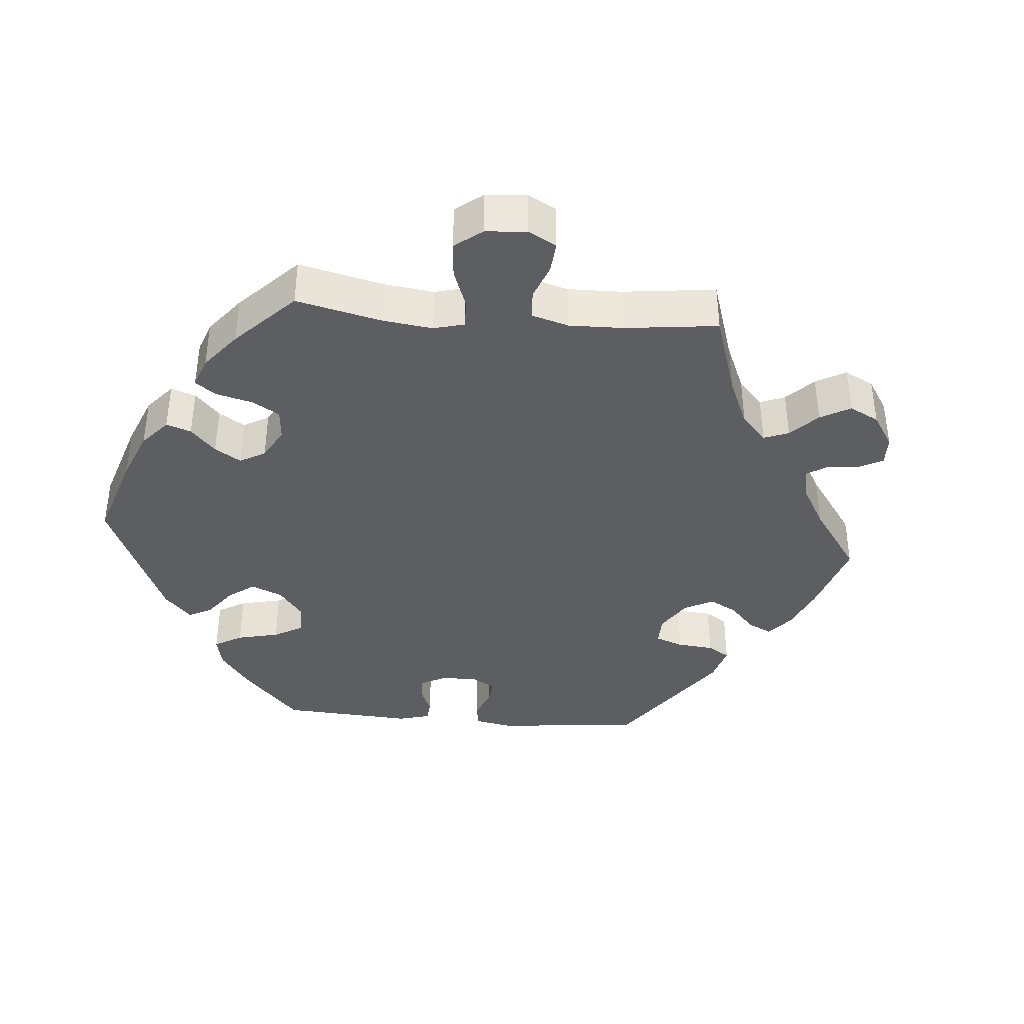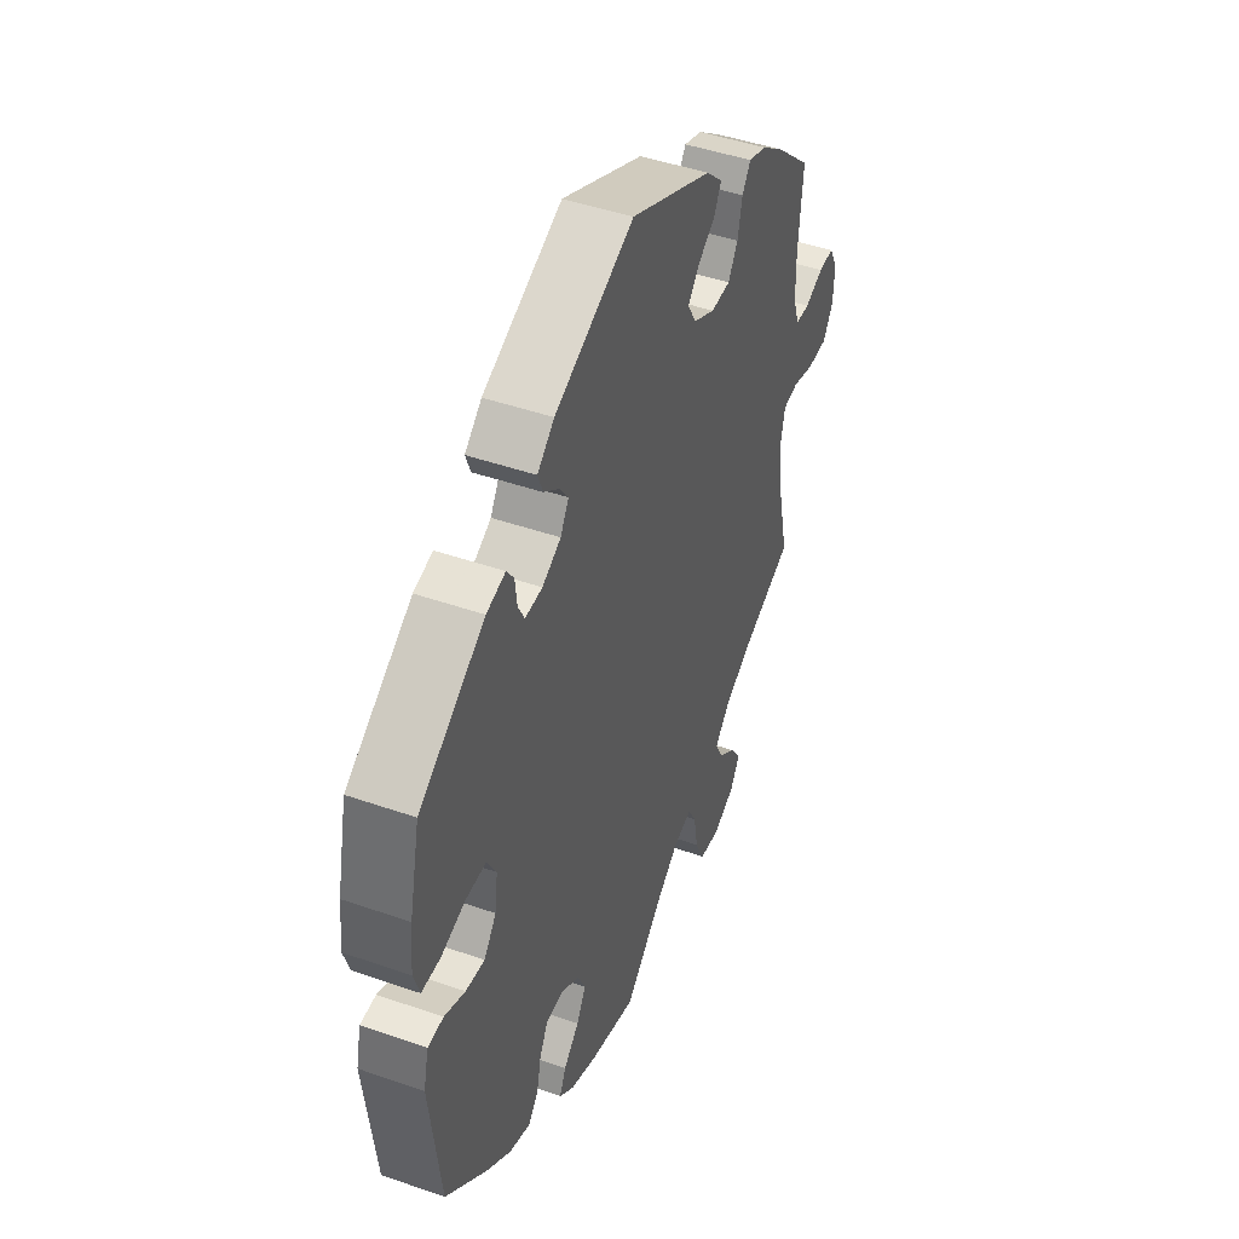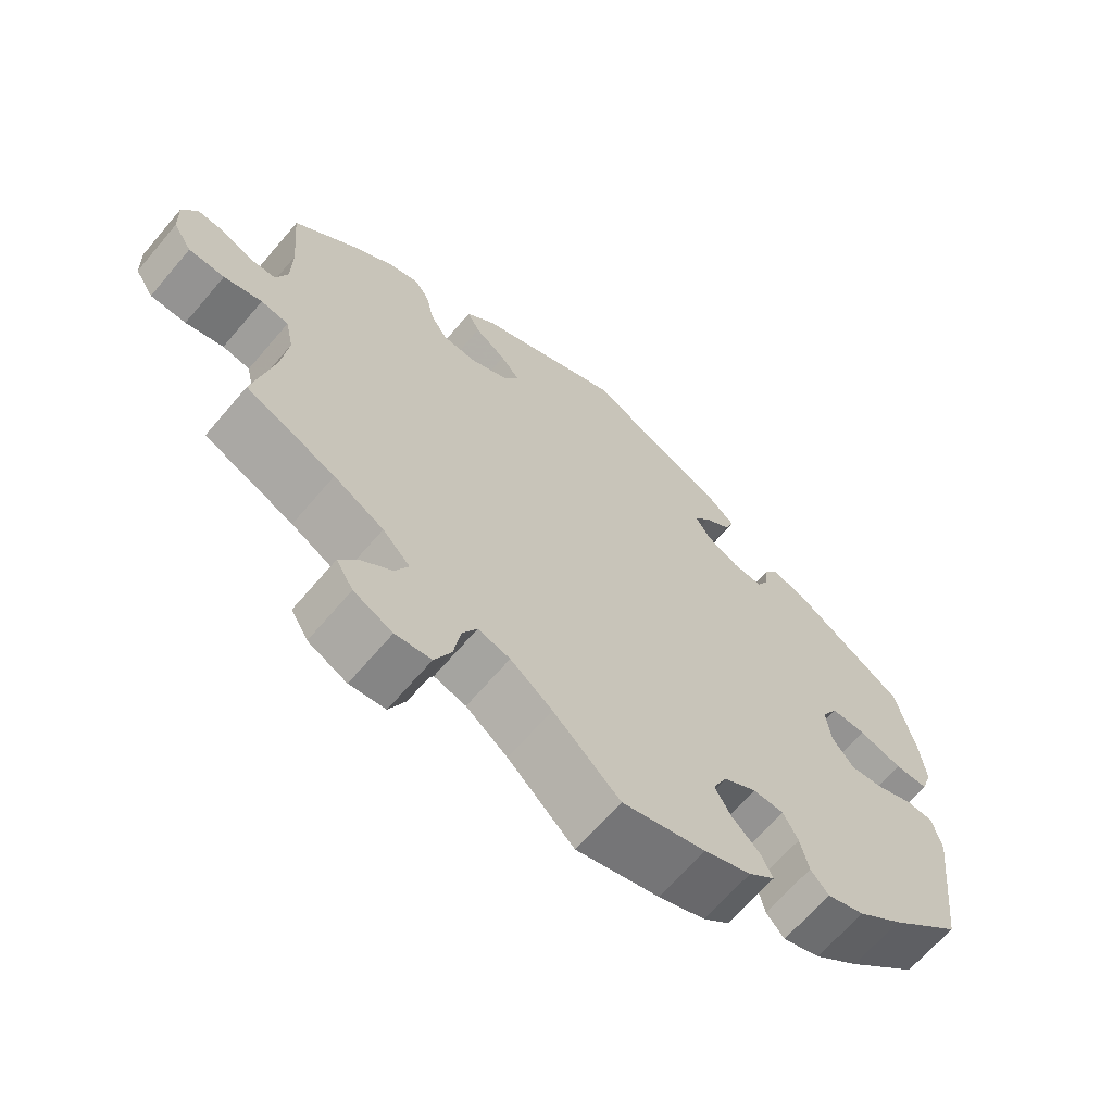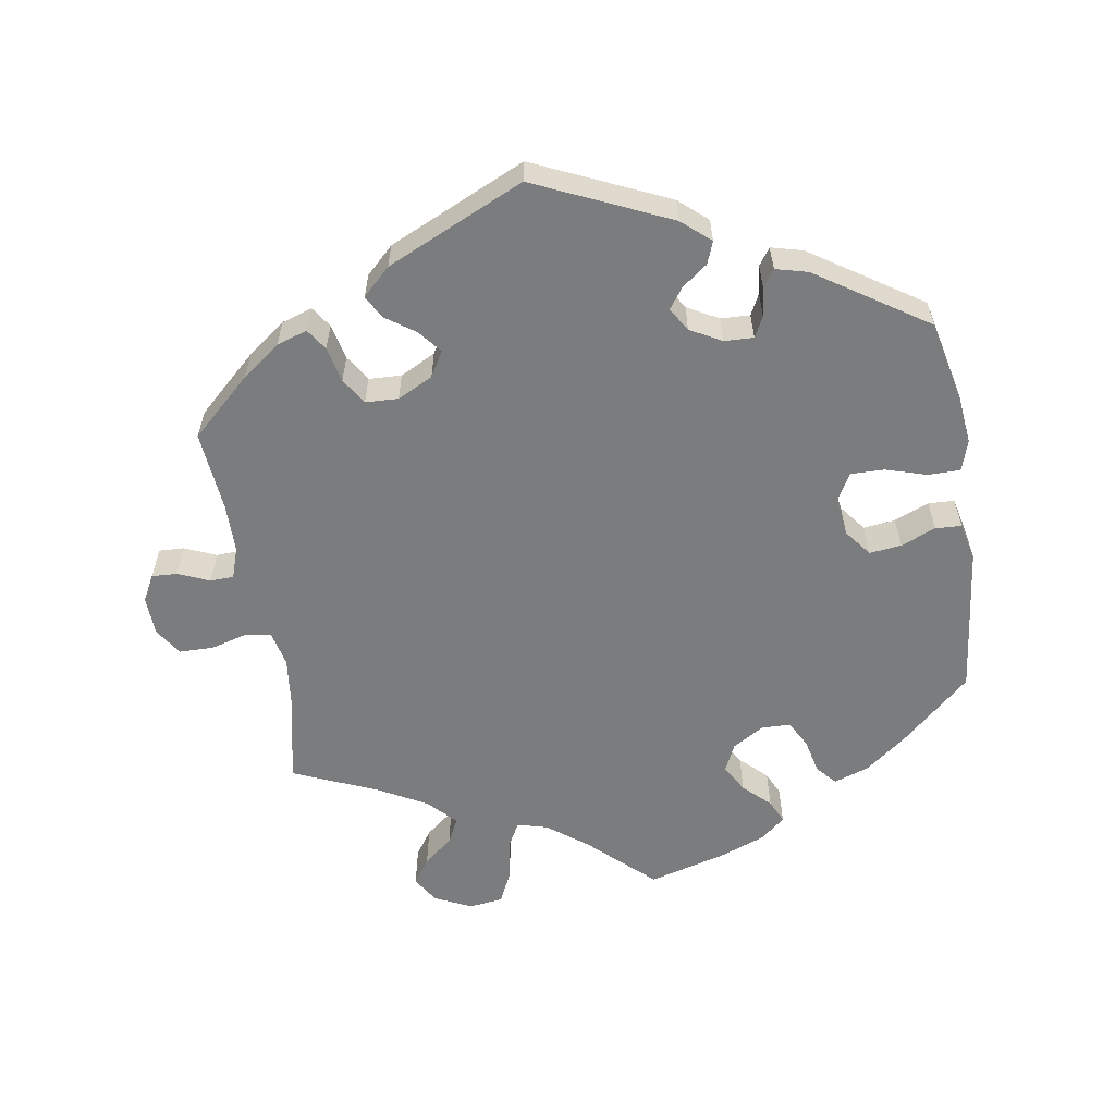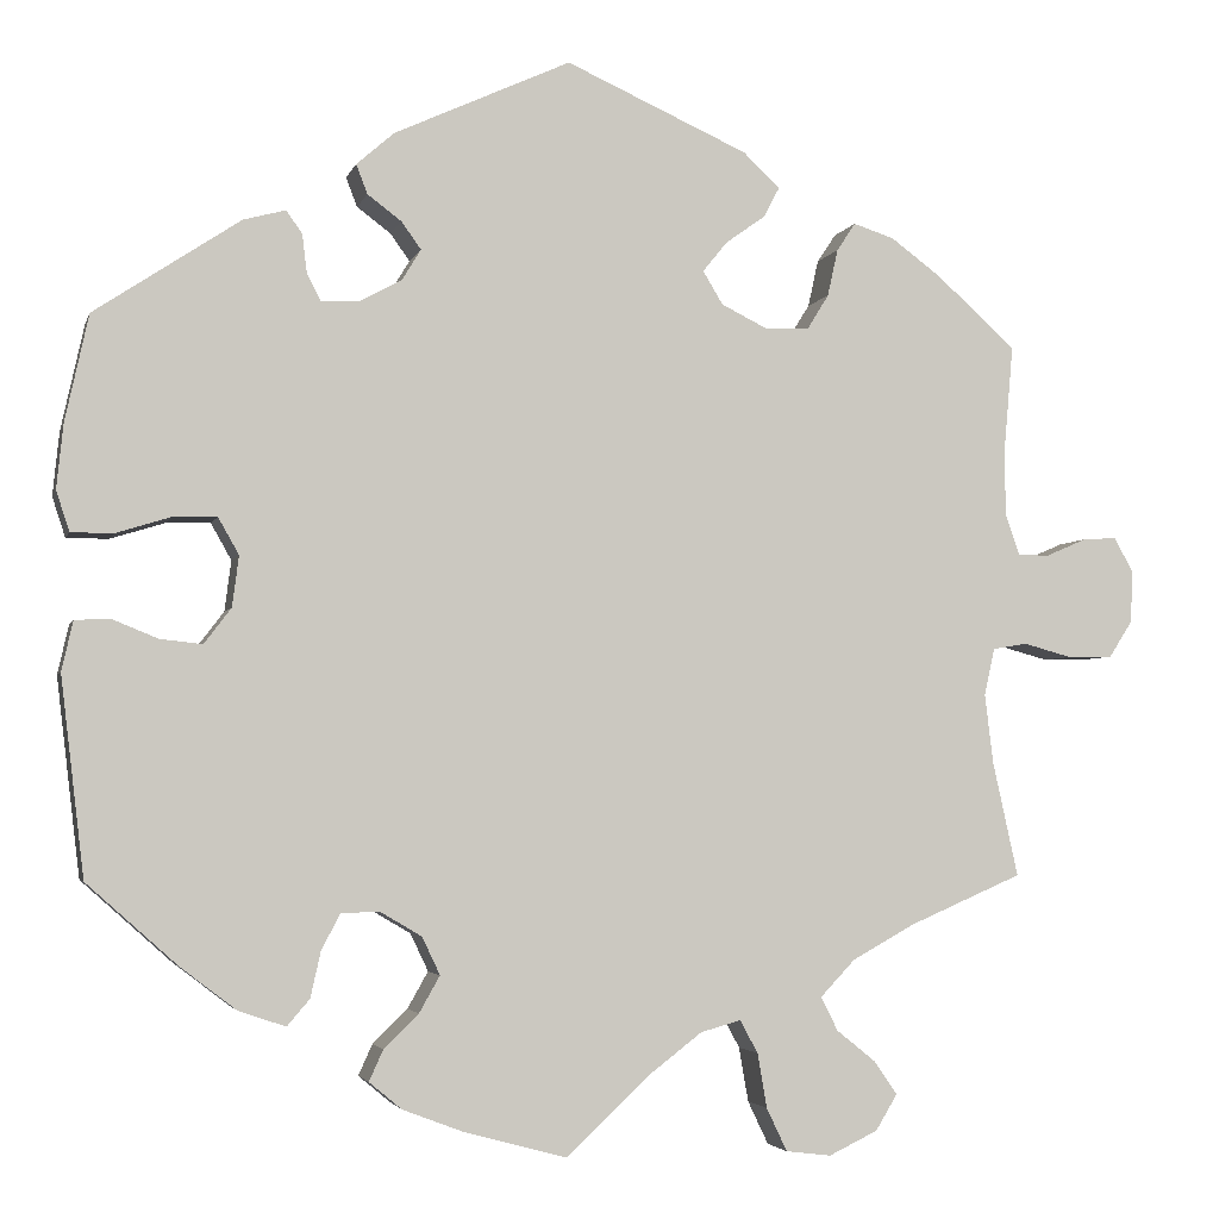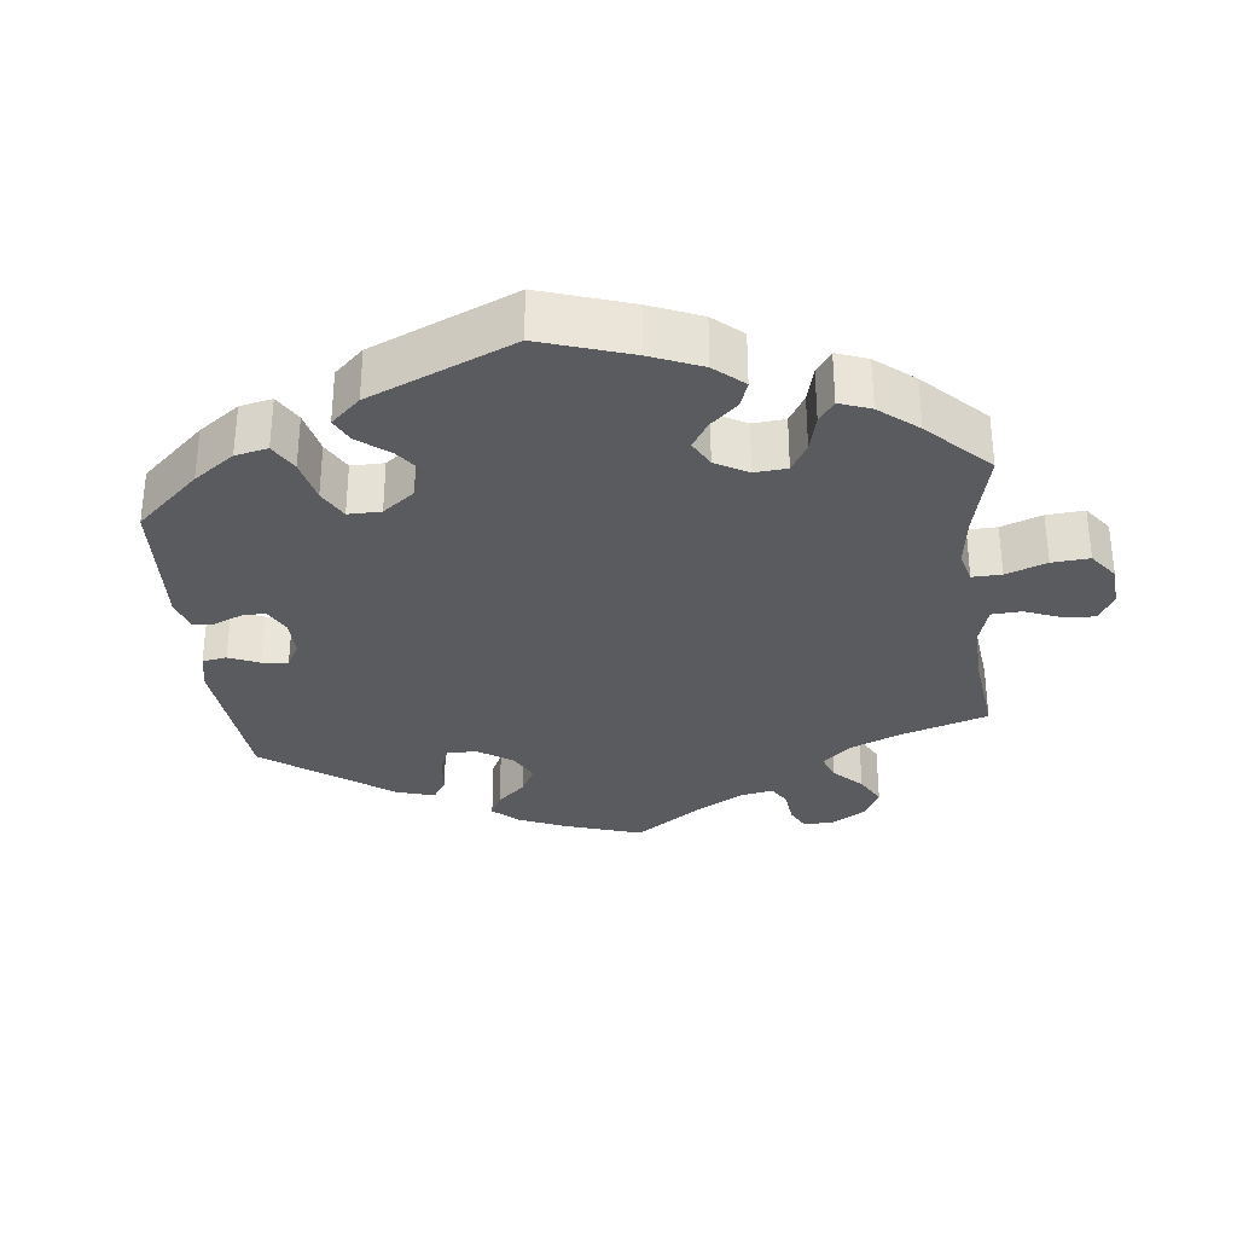
<metadata>
{"format":"obj","ext":"obj","renderer":"f3d","projection":"perspective","resolution":1024,"background":"white","views":[{"elev":-38.9,"azim":-154.8,"up":"+Y"},{"elev":45.5,"azim":111.9,"up":"+Z"},{"elev":-66.1,"azim":-40.4,"up":"+Z"},{"elev":-58.7,"azim":9.5,"up":"+Y"},{"elev":-3.5,"azim":166.3,"up":"+Z"},{"elev":-32.0,"azim":126.5,"up":"+Y"}]}
</metadata>
<code>
v 0.405 0.07 -0.374
v 0.345 0.07 -0.42
v 0.295 0.07 -0.437
v 0.271 0.07 -0.409
v 0.26 0.07 -0.36
v 0.24 0.07 -0.322
v 0.199 0.07 -0.321
v 0.155 0.07 -0.347
v 0.136 0.07 -0.387
v 0.158 0.07 -0.426
v 0.195 0.07 -0.462
v 0.21 0.07 -0.495
v 0.175 0.07 -0.524
v 0.112 0.07 -0.548
v 0.001 0.07 -0.578
v -0.088 0.07 -0.494
v -0.144 0.07 -0.451
v -0.187 0.07 -0.439
v -0.206 0.07 -0.474
v -0.216 0.07 -0.532
v -0.238 0.07 -0.578
v -0.286 0.07 -0.584
v -0.338 0.07 -0.559
v -0.361 0.07 -0.521
v -0.336 0.07 -0.485
v -0.295 0.07 -0.452
v -0.277 0.07 -0.416
v -0.314 0.07 -0.377
v -0.381 0.07 -0.34
v -0.501 0.07 -0.288
v -0.474 0.07 -0.166
v -0.465 0.07 -0.092
v -0.476 0.07 -0.042
v -0.513 0.07 -0.036
v -0.564 0.07 -0.05
v -0.612 0.07 -0.049
v -0.637 0.07 -0.01
v -0.639 0.07 0.045
v -0.619 0.07 0.082
v -0.583 0.07 0.08
v -0.539 0.07 0.061
v -0.506 0.07 0.062
v -0.491 0.07 0.105
v -0.49 0.07 0.174
v -0.5 0.07 0.289
v -0.416 0.07 0.365
v -0.362 0.07 0.405
v -0.319 0.07 0.419
v -0.299 0.07 0.389
v -0.288 0.07 0.339
v -0.265 0.07 0.302
v -0.219 0.07 0.3
v -0.169 0.07 0.325
v -0.148 0.07 0.36
v -0.174 0.07 0.392
v -0.216 0.07 0.422
v -0.233 0.07 0.454
v -0.194 0.07 0.491
v 0 0.07 0.578
v 0.188 0.07 0.492
v 0.228 0.07 0.457
v 0.216 0.07 0.426
v 0.18 0.07 0.399
v 0.159 0.07 0.37
v 0.179 0.07 0.337
v 0.223 0.07 0.313
v 0.264 0.07 0.311
v 0.279 0.07 0.34
v 0.284 0.07 0.381
v 0.301 0.07 0.405
v 0.346 0.07 0.393
v 0.501 0.07 0.29
v 0.526 0.07 0.176
v 0.533 0.07 0.108
v 0.519 0.07 0.065
v 0.474 0.07 0.065
v 0.416 0.07 0.083
v 0.369 0.07 0.084
v 0.347 0.07 0.045
v 0.354 0.07 -0.009
v 0.383 0.07 -0.047
v 0.428 0.07 -0.042
v 0.477 0.07 -0.022
v 0.514 0.07 -0.024
v 0.526 0.07 -0.077
v 0.501 0.07 -0.288
v 0.405 0 -0.374
v 0.345 0 -0.42
v 0.295 0 -0.437
v 0.271 0 -0.409
v 0.26 0 -0.36
v 0.24 0 -0.322
v 0.199 0 -0.321
v 0.155 0 -0.347
v 0.136 0 -0.387
v 0.158 0 -0.426
v 0.195 0 -0.462
v 0.21 0 -0.495
v 0.175 0 -0.524
v 0.112 0 -0.548
v 0.001 0 -0.578
v -0.088 0 -0.494
v -0.144 0 -0.451
v -0.187 0 -0.439
v -0.206 0 -0.474
v -0.216 0 -0.532
v -0.238 0 -0.578
v -0.286 0 -0.584
v -0.338 0 -0.559
v -0.361 0 -0.521
v -0.336 0 -0.485
v -0.295 0 -0.452
v -0.277 0 -0.416
v -0.314 0 -0.377
v -0.381 0 -0.34
v -0.501 0 -0.288
v -0.474 0 -0.166
v -0.465 0 -0.092
v -0.476 0 -0.042
v -0.513 0 -0.036
v -0.564 0 -0.05
v -0.612 0 -0.049
v -0.637 0 -0.01
v -0.639 0 0.045
v -0.619 0 0.082
v -0.583 0 0.08
v -0.539 0 0.061
v -0.506 0 0.062
v -0.491 0 0.105
v -0.49 0 0.174
v -0.5 0 0.289
v -0.416 0 0.365
v -0.362 0 0.405
v -0.319 0 0.419
v -0.299 0 0.389
v -0.288 0 0.339
v -0.265 0 0.302
v -0.219 0 0.3
v -0.169 0 0.325
v -0.148 0 0.36
v -0.174 0 0.392
v -0.216 0 0.422
v -0.233 0 0.454
v -0.194 0 0.491
v 0 0 0.578
v 0.188 0 0.492
v 0.228 0 0.457
v 0.216 0 0.426
v 0.18 0 0.399
v 0.159 0 0.37
v 0.179 0 0.337
v 0.223 0 0.313
v 0.264 0 0.311
v 0.279 0 0.34
v 0.284 0 0.381
v 0.301 0 0.405
v 0.346 0 0.393
v 0.501 0 0.29
v 0.526 0 0.176
v 0.533 0 0.108
v 0.519 0 0.065
v 0.474 0 0.065
v 0.416 0 0.083
v 0.369 0 0.084
v 0.347 0 0.045
v 0.354 0 -0.009
v 0.383 0 -0.047
v 0.428 0 -0.042
v 0.477 0 -0.022
v 0.514 0 -0.024
v 0.526 0 -0.077
v 0.501 0 -0.288
f 82 83 84 85
f 81 82 85 86
f 80 81 86 1
f 74 75 76 77
f 74 77 78
f 73 74 78
f 72 73 78
f 71 72 78
f 68 69 70 71
f 67 68 71 78
f 66 67 78 79
f 60 61 62 63
f 60 63 64
f 59 60 64
f 58 59 64 65
f 55 56 57 58
f 54 55 58 65
f 47 48 49 50
f 47 50 51
f 44 45 46 47
f 43 44 47 51
f 42 43 51 52
f 38 39 40 41
f 38 41 42
f 37 38 42
f 34 35 36 37
f 33 34 37 42
f 29 30 31
f 28 29 31 32
f 27 28 32 33
f 23 24 25 26
f 23 26 27
f 22 23 27
f 19 20 21 22
f 18 19 22 27
f 13 14 15 16
f 13 16 17
f 10 11 12 13
f 9 10 13 17
f 8 9 17 18
f 2 3 4 5
f 80 1 2 5
f 80 5 6
f 79 80 6 7
f 53 54 65 66
f 52 53 66 79
f 33 42 52 79
f 18 27 33 79
f 7 8 18 79
f 171 170 169 168
f 172 171 168 167
f 87 172 167 166
f 163 162 161 160
f 164 163 160
f 164 160 159
f 164 159 158
f 164 158 157
f 157 156 155 154
f 164 157 154 153
f 165 164 153 152
f 149 148 147 146
f 150 149 146
f 150 146 145
f 151 150 145 144
f 144 143 142 141
f 151 144 141 140
f 136 135 134 133
f 137 136 133
f 133 132 131 130
f 137 133 130 129
f 138 137 129 128
f 127 126 125 124
f 128 127 124
f 128 124 123
f 123 122 121 120
f 128 123 120 119
f 117 116 115
f 118 117 115 114
f 119 118 114 113
f 112 111 110 109
f 113 112 109
f 113 109 108
f 108 107 106 105
f 113 108 105 104
f 102 101 100 99
f 103 102 99
f 99 98 97 96
f 103 99 96 95
f 104 103 95 94
f 91 90 89 88
f 91 88 87 166
f 92 91 166
f 93 92 166 165
f 152 151 140 139
f 165 152 139 138
f 165 138 128 119
f 165 119 113 104
f 165 104 94 93
f 1 87 88 2
f 2 88 89 3
f 3 89 90 4
f 4 90 91 5
f 5 91 92 6
f 6 92 93 7
f 7 93 94 8
f 8 94 95 9
f 9 95 96 10
f 10 96 97 11
f 11 97 98 12
f 12 98 99 13
f 13 99 100 14
f 14 100 101 15
f 15 101 102 16
f 16 102 103 17
f 17 103 104 18
f 18 104 105 19
f 19 105 106 20
f 20 106 107 21
f 21 107 108 22
f 22 108 109 23
f 23 109 110 24
f 24 110 111 25
f 25 111 112 26
f 26 112 113 27
f 27 113 114 28
f 28 114 115 29
f 29 115 116 30
f 30 116 117 31
f 31 117 118 32
f 32 118 119 33
f 33 119 120 34
f 34 120 121 35
f 35 121 122 36
f 36 122 123 37
f 37 123 124 38
f 38 124 125 39
f 39 125 126 40
f 40 126 127 41
f 41 127 128 42
f 42 128 129 43
f 43 129 130 44
f 44 130 131 45
f 45 131 132 46
f 46 132 133 47
f 47 133 134 48
f 48 134 135 49
f 49 135 136 50
f 50 136 137 51
f 51 137 138 52
f 52 138 139 53
f 53 139 140 54
f 54 140 141 55
f 55 141 142 56
f 56 142 143 57
f 57 143 144 58
f 58 144 145 59
f 59 145 146 60
f 60 146 147 61
f 61 147 148 62
f 62 148 149 63
f 63 149 150 64
f 64 150 151 65
f 65 151 152 66
f 66 152 153 67
f 67 153 154 68
f 68 154 155 69
f 69 155 156 70
f 70 156 157 71
f 71 157 158 72
f 72 158 159 73
f 73 159 160 74
f 74 160 161 75
f 75 161 162 76
f 76 162 163 77
f 77 163 164 78
f 78 164 165 79
f 79 165 166 80
f 80 166 167 81
f 81 167 168 82
f 82 168 169 83
f 83 169 170 84
f 84 170 171 85
f 85 171 172 86
f 86 172 87 1

</code>
